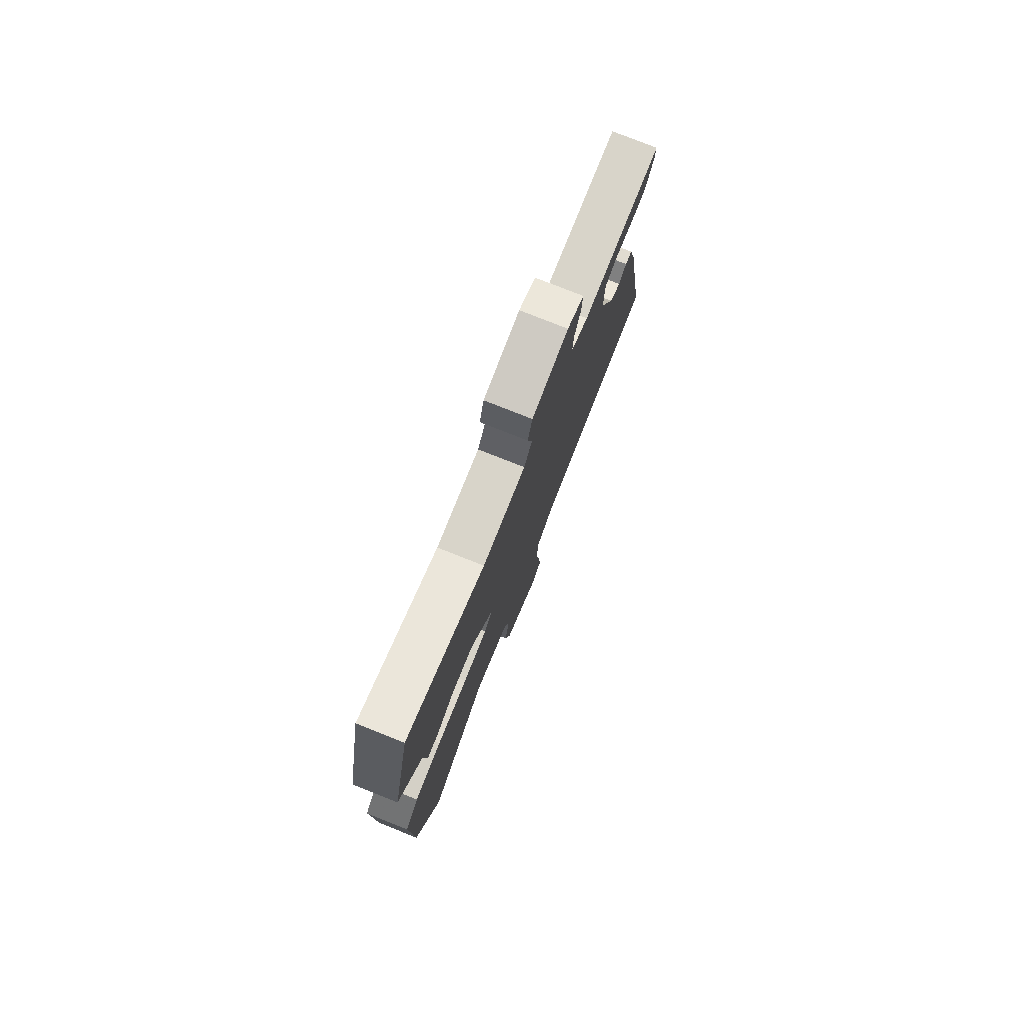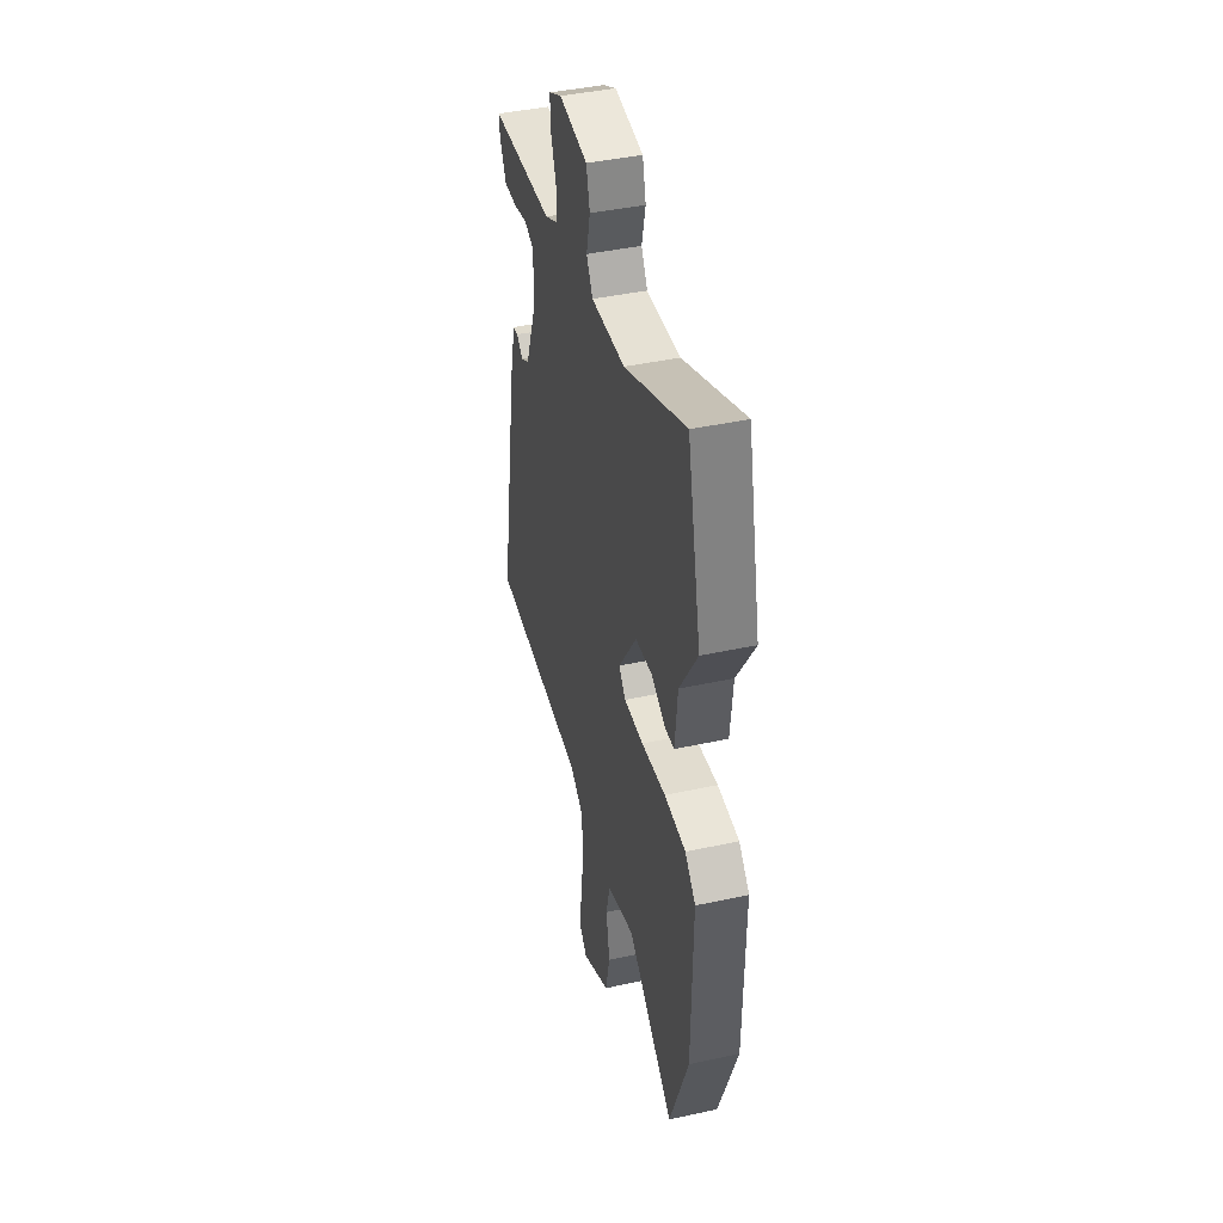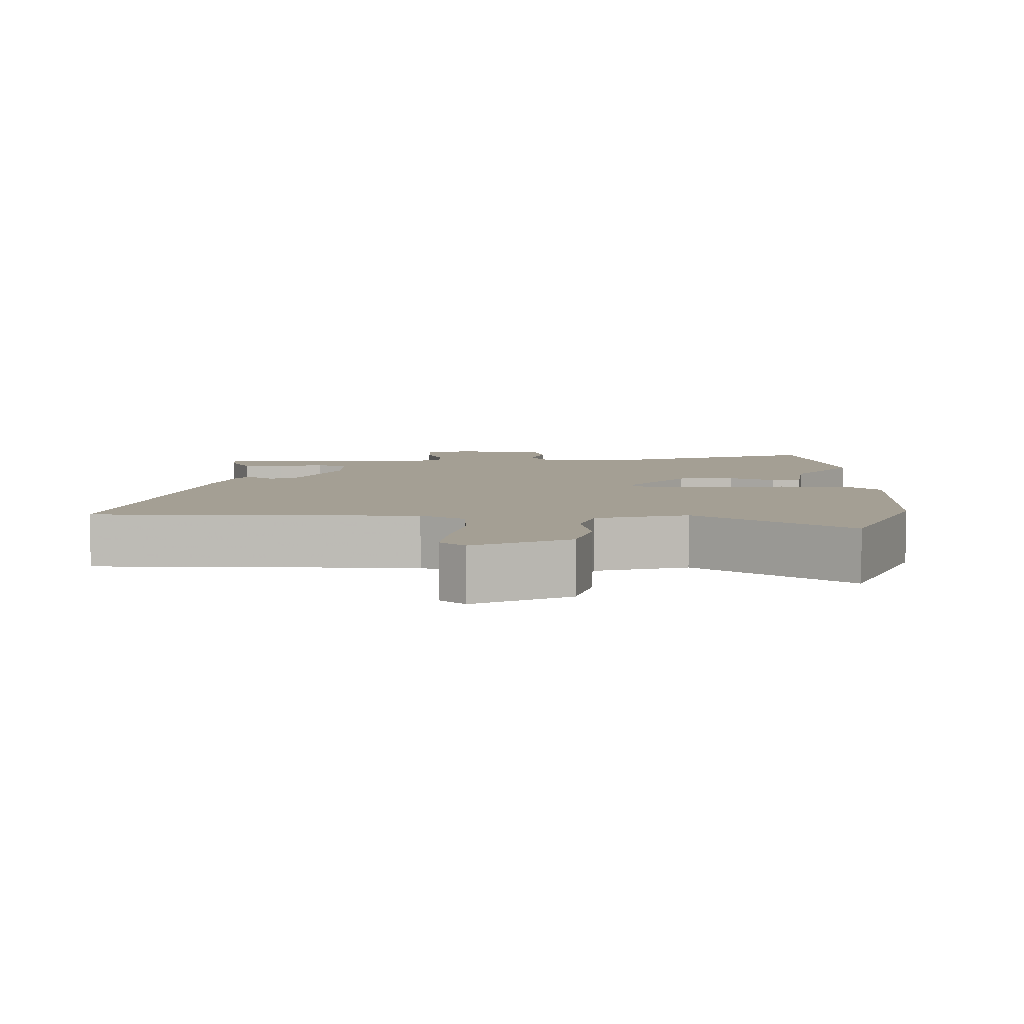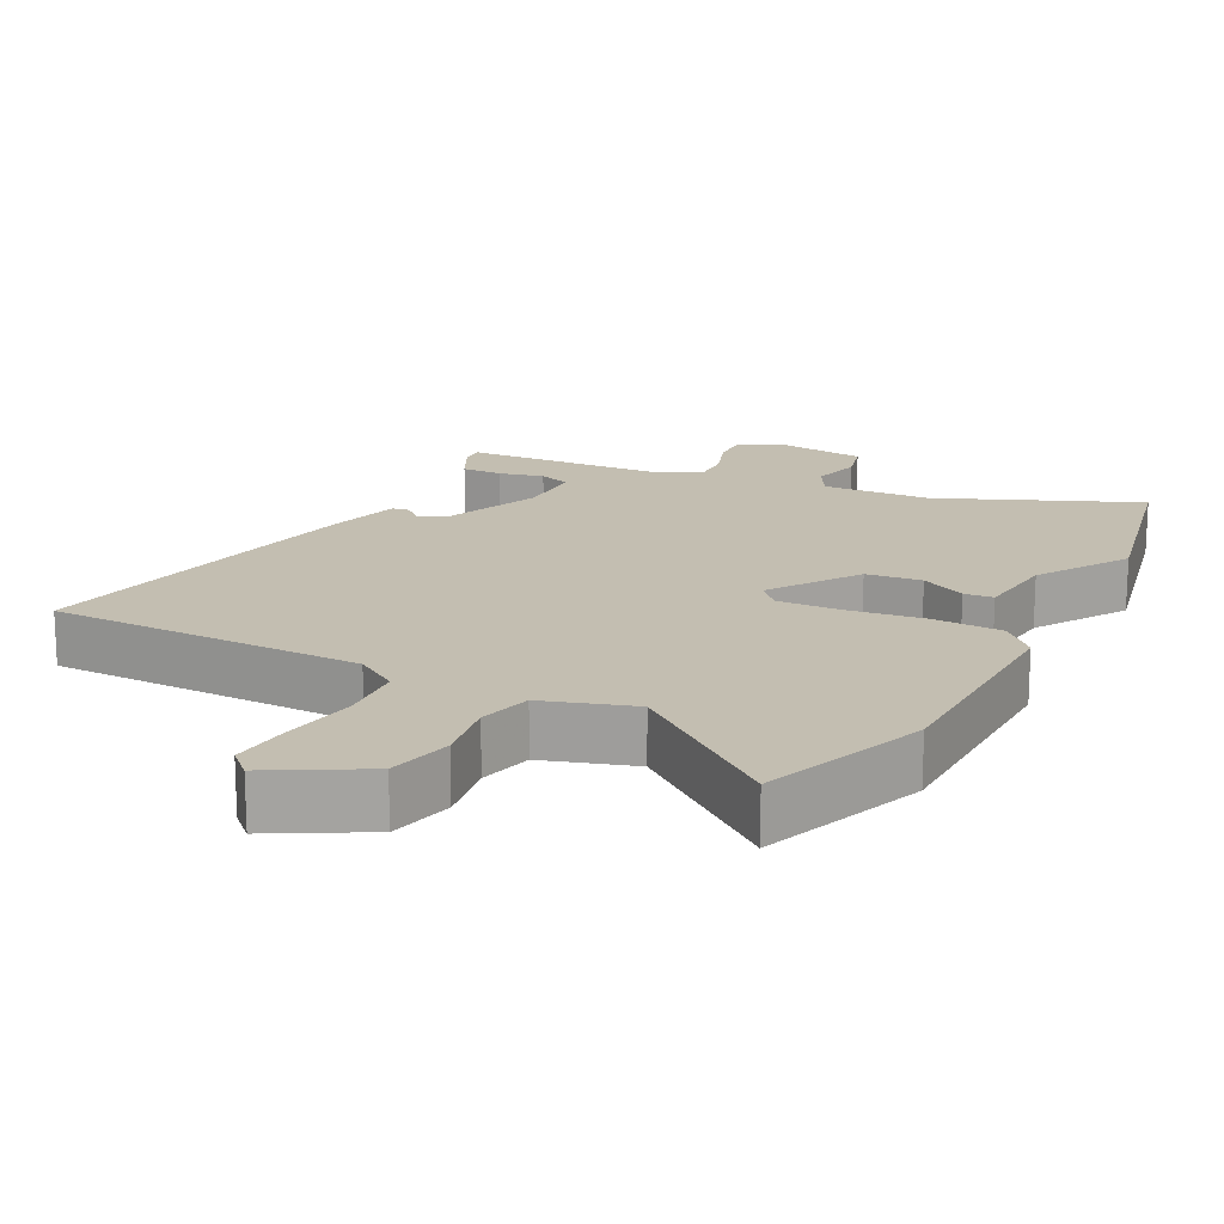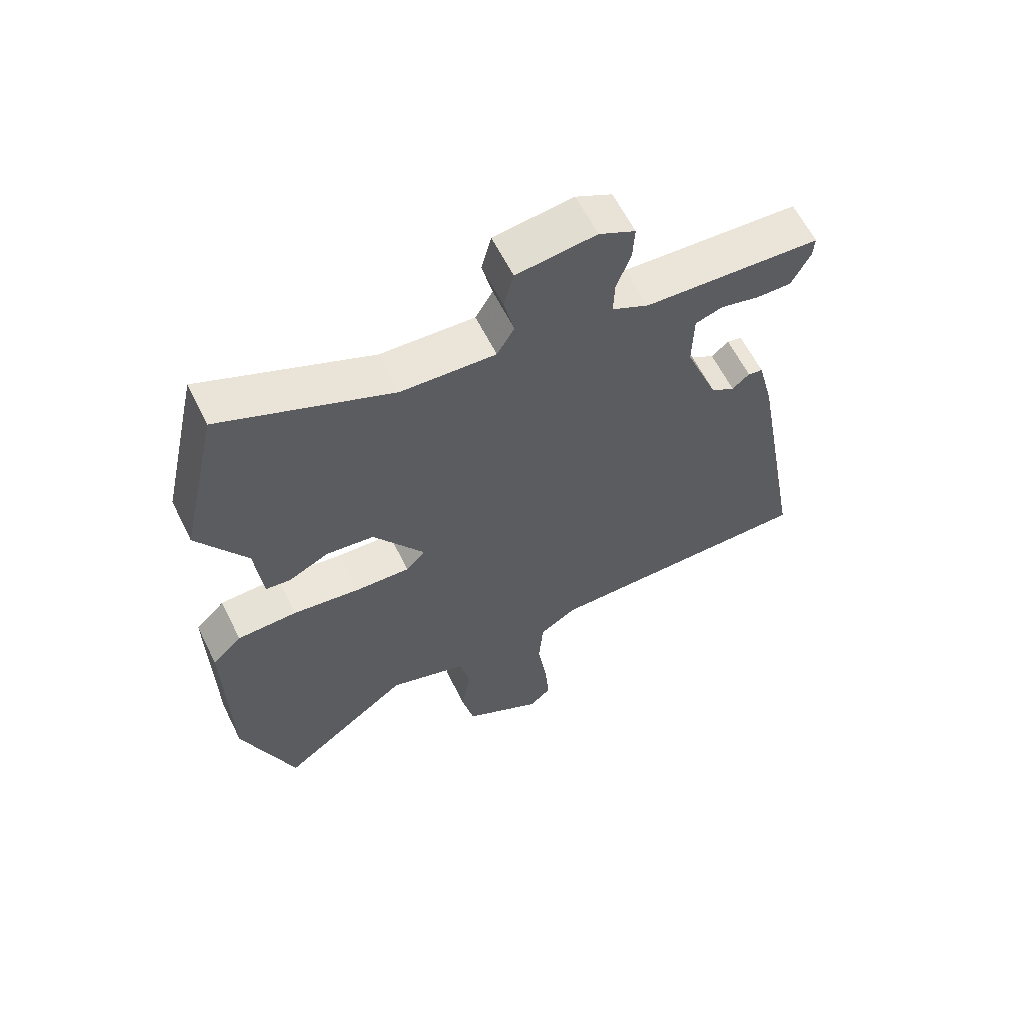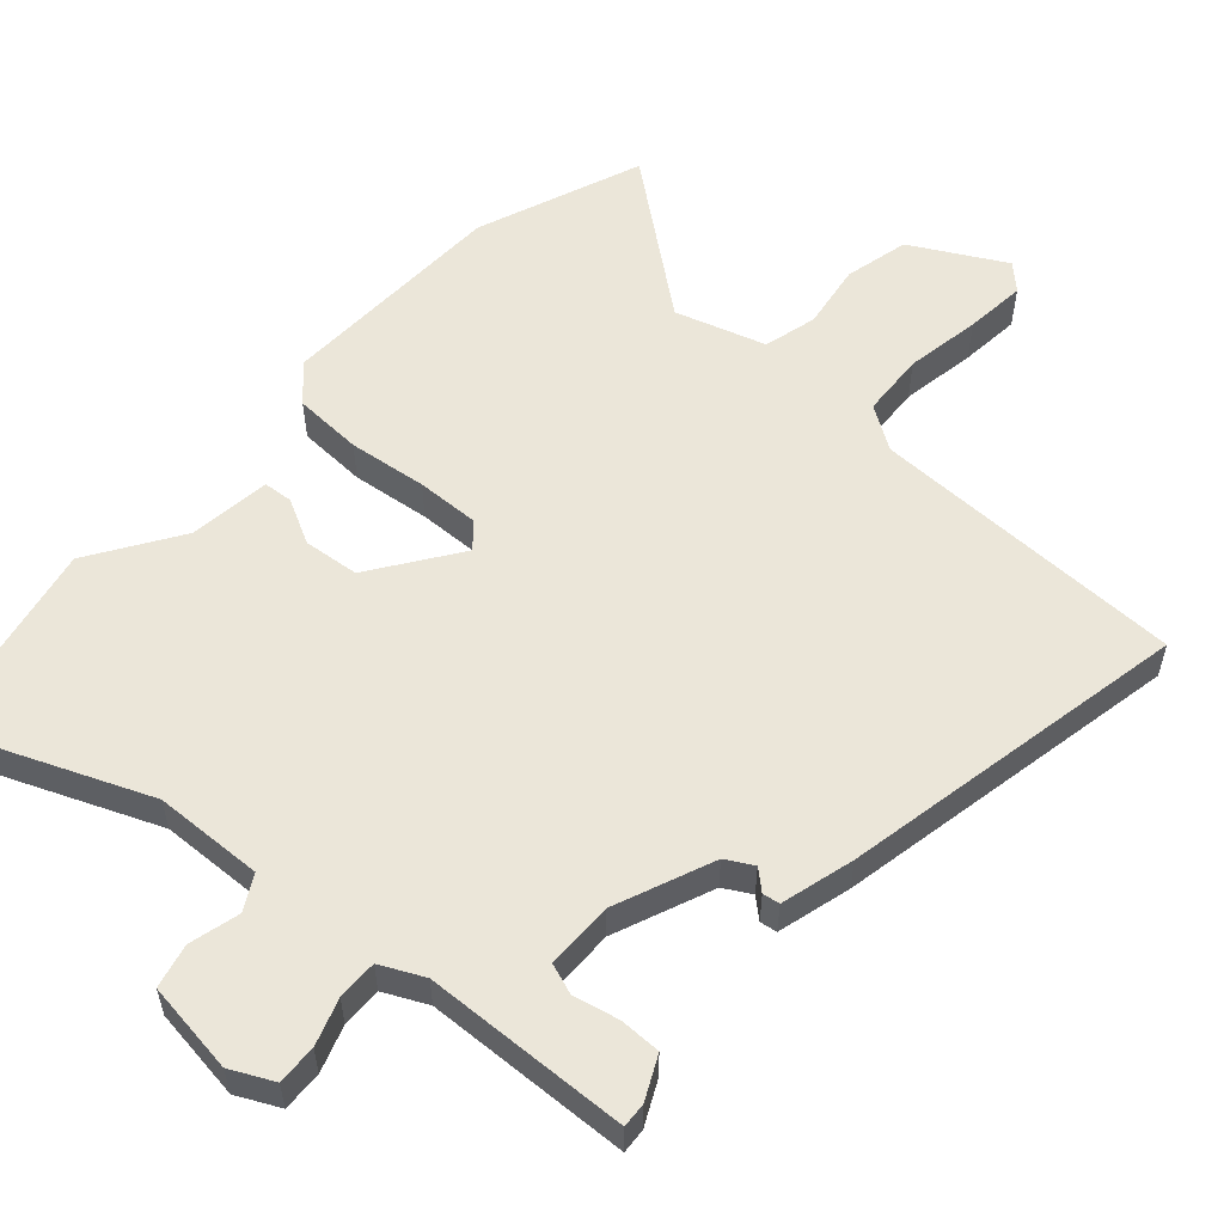
<metadata>
{"format":"obj","ext":"obj","renderer":"f3d","projection":"perspective","resolution":1024,"background":"white","views":[{"elev":78.5,"azim":-68.4,"up":"+Z"},{"elev":42.6,"azim":-104.5,"up":"+Z"},{"elev":5.6,"azim":-178.0,"up":"+Y"},{"elev":17.2,"azim":-152.4,"up":"+Y"},{"elev":61.8,"azim":-26.4,"up":"+Z"},{"elev":55.9,"azim":42.7,"up":"+Y"}]}
</metadata>
<code>
v -0.532 0.07 0.358
v -0.469 0.07 0.639
v -0.192 0.07 0.52
v -0.039 0.07 0.512
v -0.011 0.07 0.56
v -0.028 0.07 0.631
v -0.012 0.07 0.692
v 0.117 0.07 0.708
v 0.176 0.07 0.678
v 0.173 0.07 0.622
v 0.15 0.07 0.558
v 0.148 0.07 0.502
v 0.208 0.07 0.472
v 0.495 0.07 0.456
v 0.492 0.07 0.421
v 0.462 0.07 0.362
v 0.404 0.07 0.363
v 0.341 0.07 0.378
v 0.297 0.07 0.363
v 0.295 0.07 0.269
v 0.349 0.07 0.13
v 0.387 0.07 0.108
v 0.415 0.07 0.132
v 0.439 0.07 0.128
v 0.465 0.07 0.025
v 0.553 0.07 -0.467
v 0.11 0.07 -0.469
v 0.049 0.07 -0.508
v 0.042 0.07 -0.598
v 0.058 0.07 -0.704
v 0.065 0.07 -0.79
v 0.03 0.07 -0.823
v -0.099 0.07 -0.75
v -0.119 0.07 -0.659
v -0.103 0.07 -0.567
v -0.121 0.07 -0.492
v -0.247 0.07 -0.451
v -0.459 0.07 -0.613
v -0.544 0.07 -0.38
v -0.548 0.07 -0.056
v -0.5 0.07 -0.008
v -0.403 0.07 -0.005
v -0.293 0.07 -0.02
v -0.205 0.07 -0.024
v -0.174 0.07 0.01
v -0.257 0.07 0.134
v -0.335 0.07 0.143
v -0.399 0.07 0.111
v -0.44 0.07 0.115
v -0.452 0.07 0.23
v -0.532 0 0.358
v -0.469 0 0.639
v -0.192 0 0.52
v -0.039 0 0.512
v -0.011 0 0.56
v -0.028 0 0.631
v -0.012 0 0.692
v 0.117 0 0.708
v 0.176 0 0.678
v 0.173 0 0.622
v 0.15 0 0.558
v 0.148 0 0.502
v 0.208 0 0.472
v 0.495 0 0.456
v 0.492 0 0.421
v 0.462 0 0.362
v 0.404 0 0.363
v 0.341 0 0.378
v 0.297 0 0.363
v 0.295 0 0.269
v 0.349 0 0.13
v 0.387 0 0.108
v 0.415 0 0.132
v 0.439 0 0.128
v 0.465 0 0.025
v 0.553 0 -0.467
v 0.11 0 -0.469
v 0.049 0 -0.508
v 0.042 0 -0.598
v 0.058 0 -0.704
v 0.065 0 -0.79
v 0.03 0 -0.823
v -0.099 0 -0.75
v -0.119 0 -0.659
v -0.103 0 -0.567
v -0.121 0 -0.492
v -0.247 0 -0.451
v -0.459 0 -0.613
v -0.544 0 -0.38
v -0.548 0 -0.056
v -0.5 0 -0.008
v -0.403 0 -0.005
v -0.293 0 -0.02
v -0.205 0 -0.024
v -0.174 0 0.01
v -0.257 0 0.134
v -0.335 0 0.143
v -0.399 0 0.111
v -0.44 0 0.115
v -0.452 0 0.23
f 47 48 49 50
f 1 2 3
f 50 1 3
f 47 50 3
f 46 47 3
f 45 46 3 4
f 41 42 43
f 40 41 43
f 39 40 43
f 38 39 43
f 37 38 43
f 36 37 43 44
f 35 36 44 45
f 33 34 35
f 32 33 35
f 31 32 35
f 30 31 35
f 29 30 35
f 45 4 5
f 35 45 5
f 29 35 5
f 28 29 5
f 25 26 27
f 24 25 27
f 23 24 27
f 22 23 27
f 21 22 27 28
f 16 17 18
f 15 16 18
f 14 15 18
f 13 14 18
f 12 13 18 19
f 9 10 11
f 8 9 11
f 7 8 11
f 6 7 11
f 5 6 11
f 5 11 12
f 28 5 12
f 21 28 12
f 20 21 12
f 12 19 20
f 100 99 98 97
f 53 52 51
f 53 51 100
f 53 100 97
f 53 97 96
f 54 53 96 95
f 93 92 91
f 93 91 90
f 93 90 89
f 93 89 88
f 93 88 87
f 94 93 87 86
f 95 94 86 85
f 85 84 83
f 85 83 82
f 85 82 81
f 85 81 80
f 85 80 79
f 55 54 95
f 55 95 85
f 55 85 79
f 55 79 78
f 77 76 75
f 77 75 74
f 77 74 73
f 77 73 72
f 78 77 72 71
f 68 67 66
f 68 66 65
f 68 65 64
f 68 64 63
f 69 68 63 62
f 61 60 59
f 61 59 58
f 61 58 57
f 61 57 56
f 61 56 55
f 62 61 55
f 62 55 78
f 62 78 71
f 62 71 70
f 70 69 62
f 1 51 52 2
f 2 52 53 3
f 3 53 54 4
f 4 54 55 5
f 5 55 56 6
f 6 56 57 7
f 7 57 58 8
f 8 58 59 9
f 9 59 60 10
f 10 60 61 11
f 11 61 62 12
f 12 62 63 13
f 13 63 64 14
f 14 64 65 15
f 15 65 66 16
f 16 66 67 17
f 17 67 68 18
f 18 68 69 19
f 19 69 70 20
f 20 70 71 21
f 21 71 72 22
f 22 72 73 23
f 23 73 74 24
f 24 74 75 25
f 25 75 76 26
f 26 76 77 27
f 27 77 78 28
f 28 78 79 29
f 29 79 80 30
f 30 80 81 31
f 31 81 82 32
f 32 82 83 33
f 33 83 84 34
f 34 84 85 35
f 35 85 86 36
f 36 86 87 37
f 37 87 88 38
f 38 88 89 39
f 39 89 90 40
f 40 90 91 41
f 41 91 92 42
f 42 92 93 43
f 43 93 94 44
f 44 94 95 45
f 45 95 96 46
f 46 96 97 47
f 47 97 98 48
f 48 98 99 49
f 49 99 100 50
f 50 100 51 1

</code>
